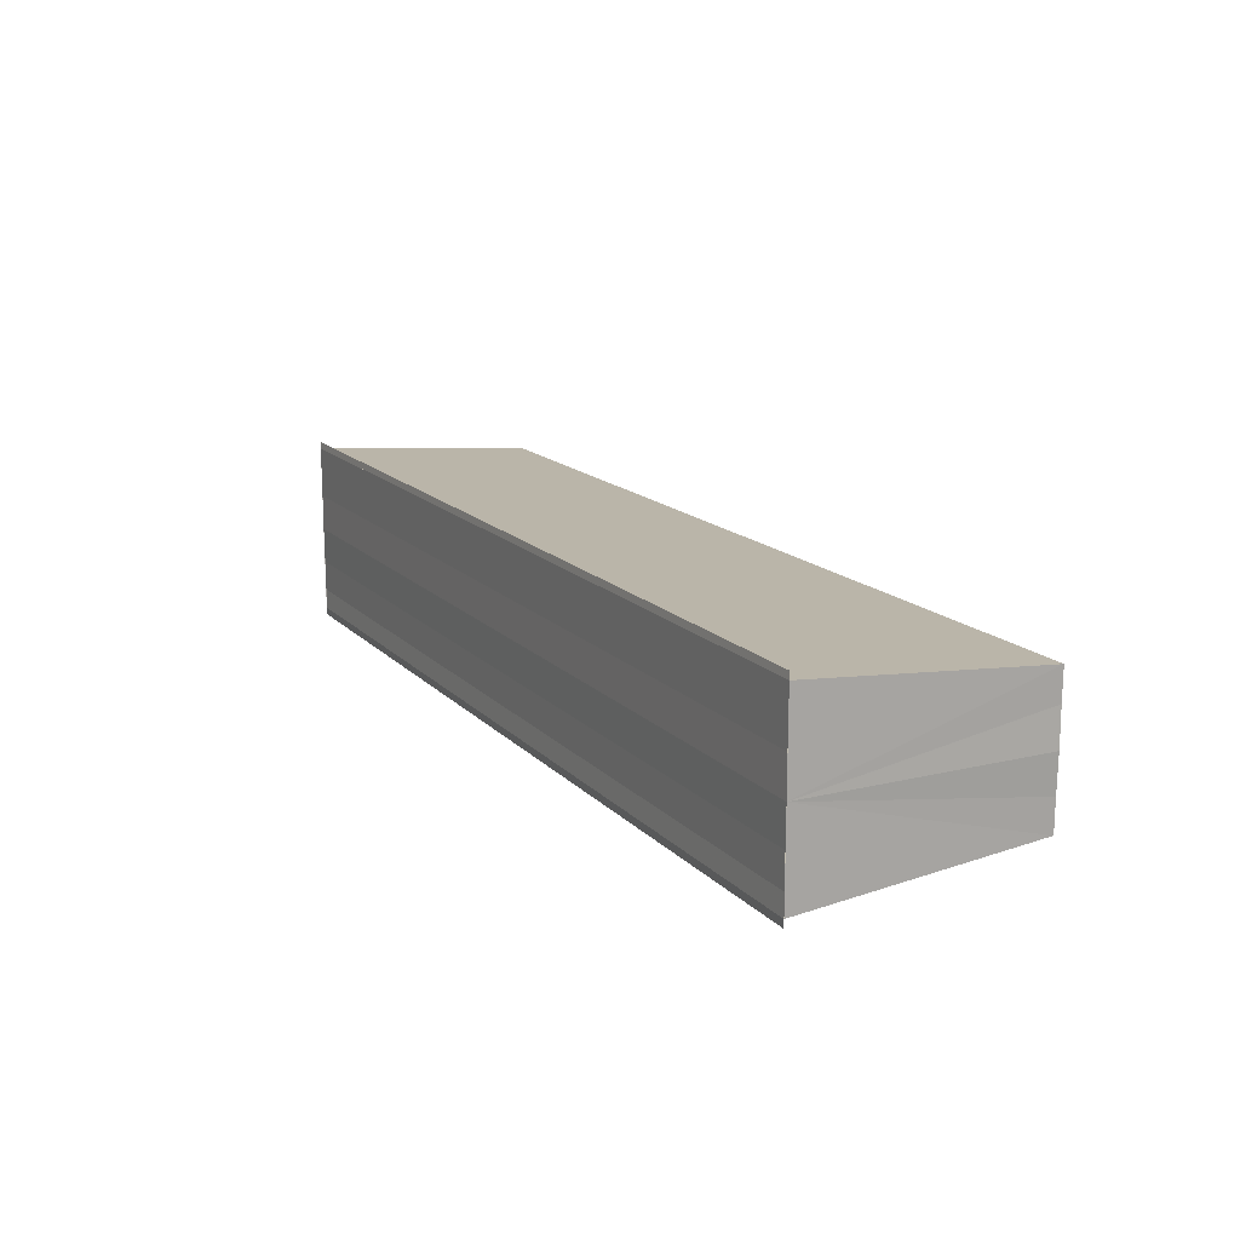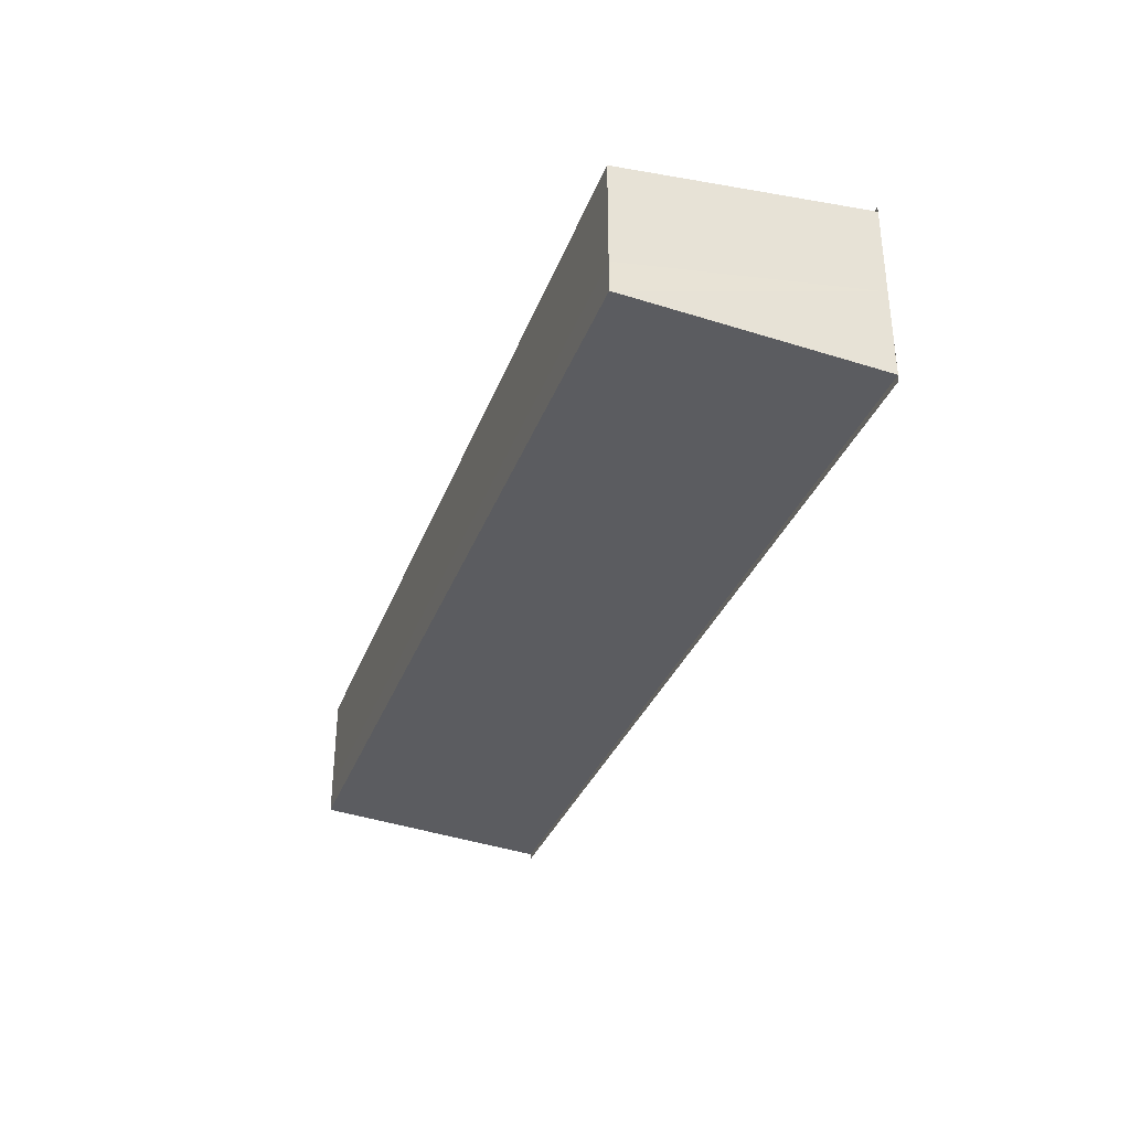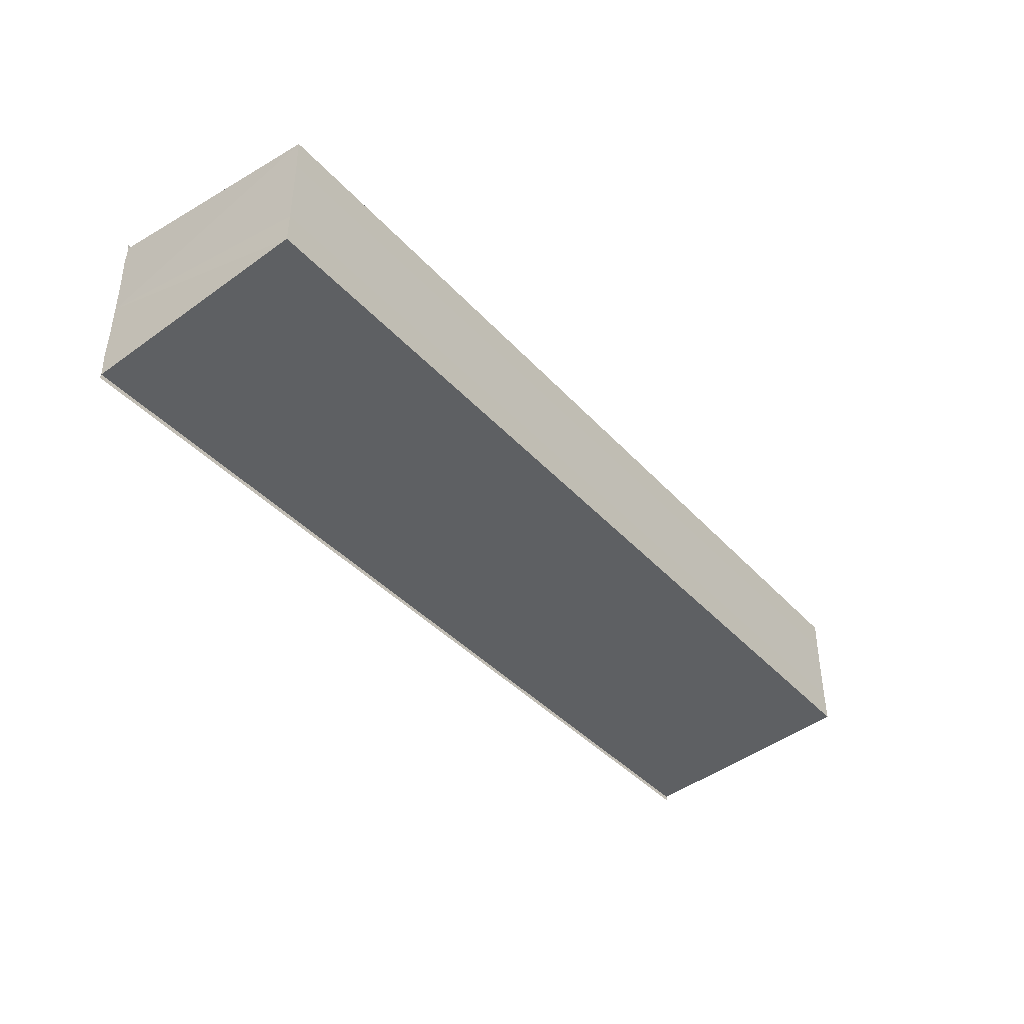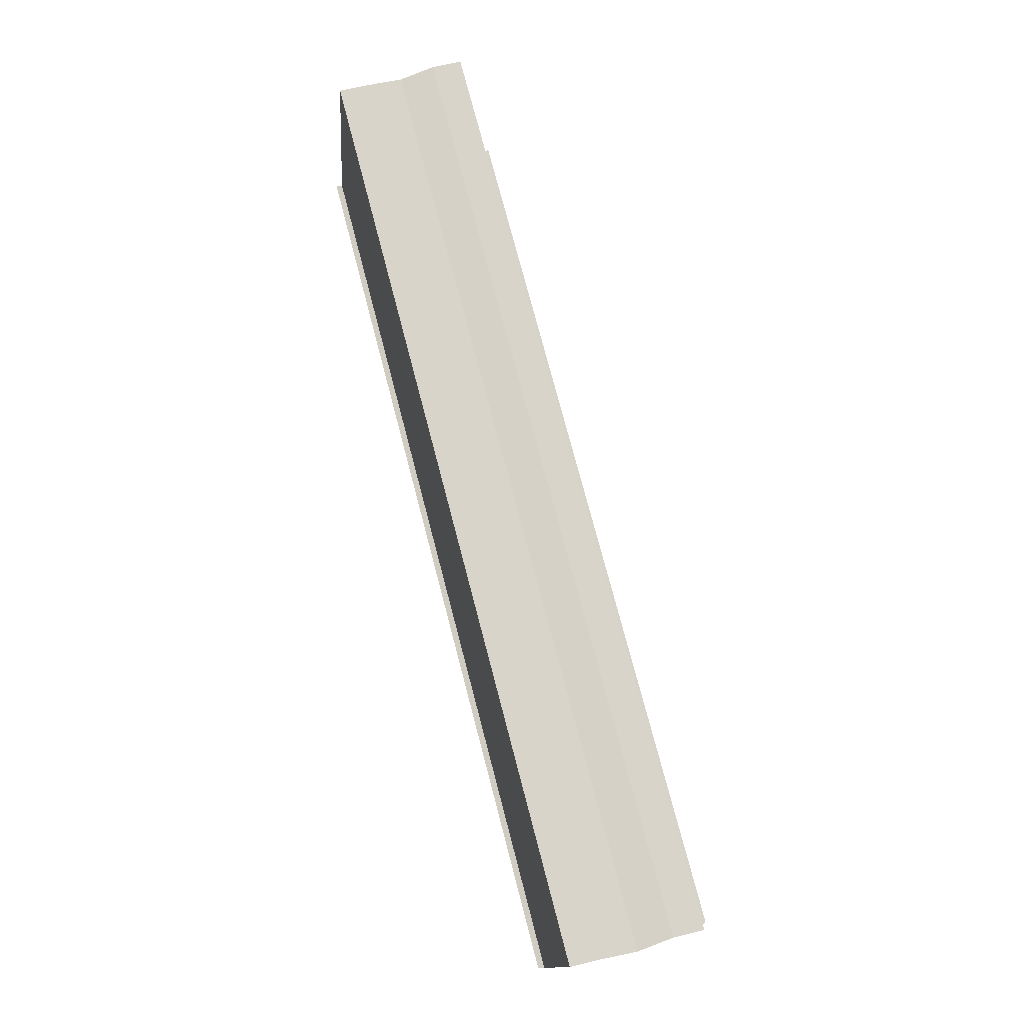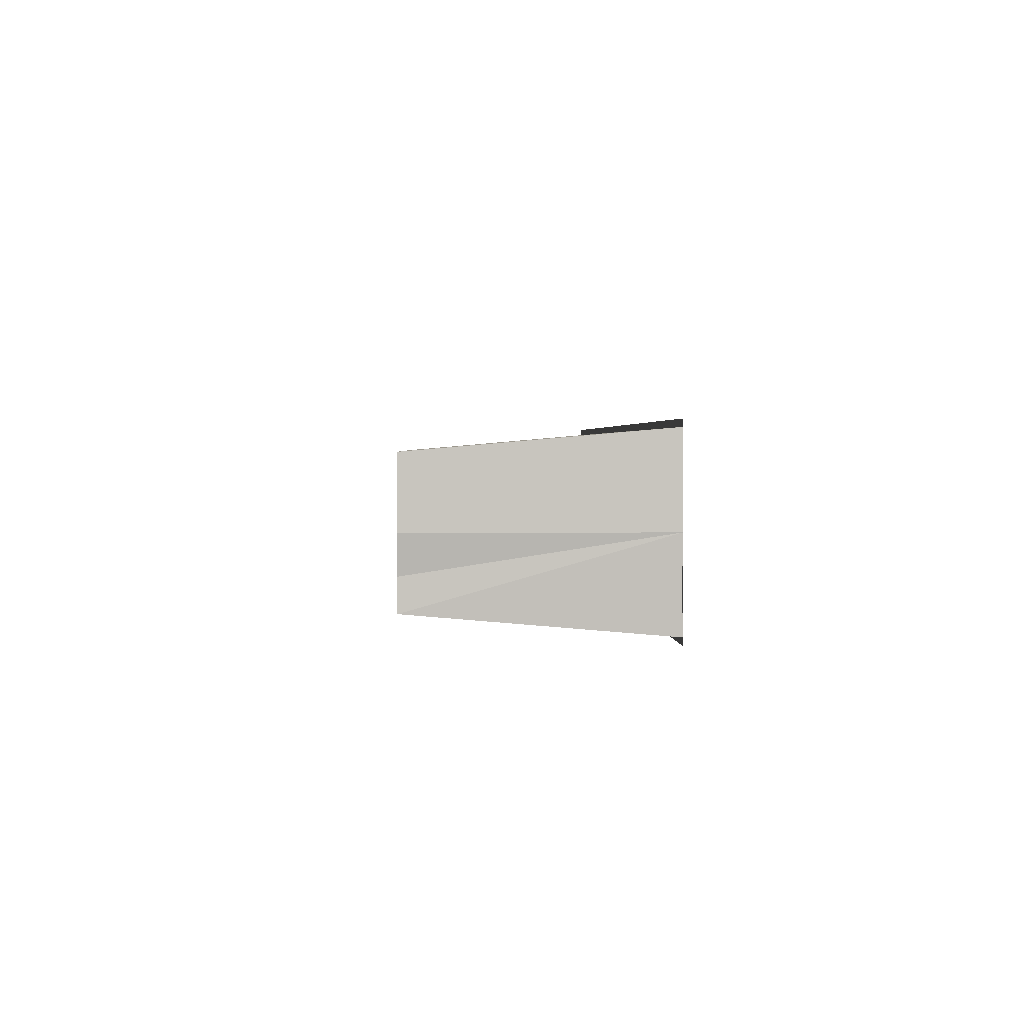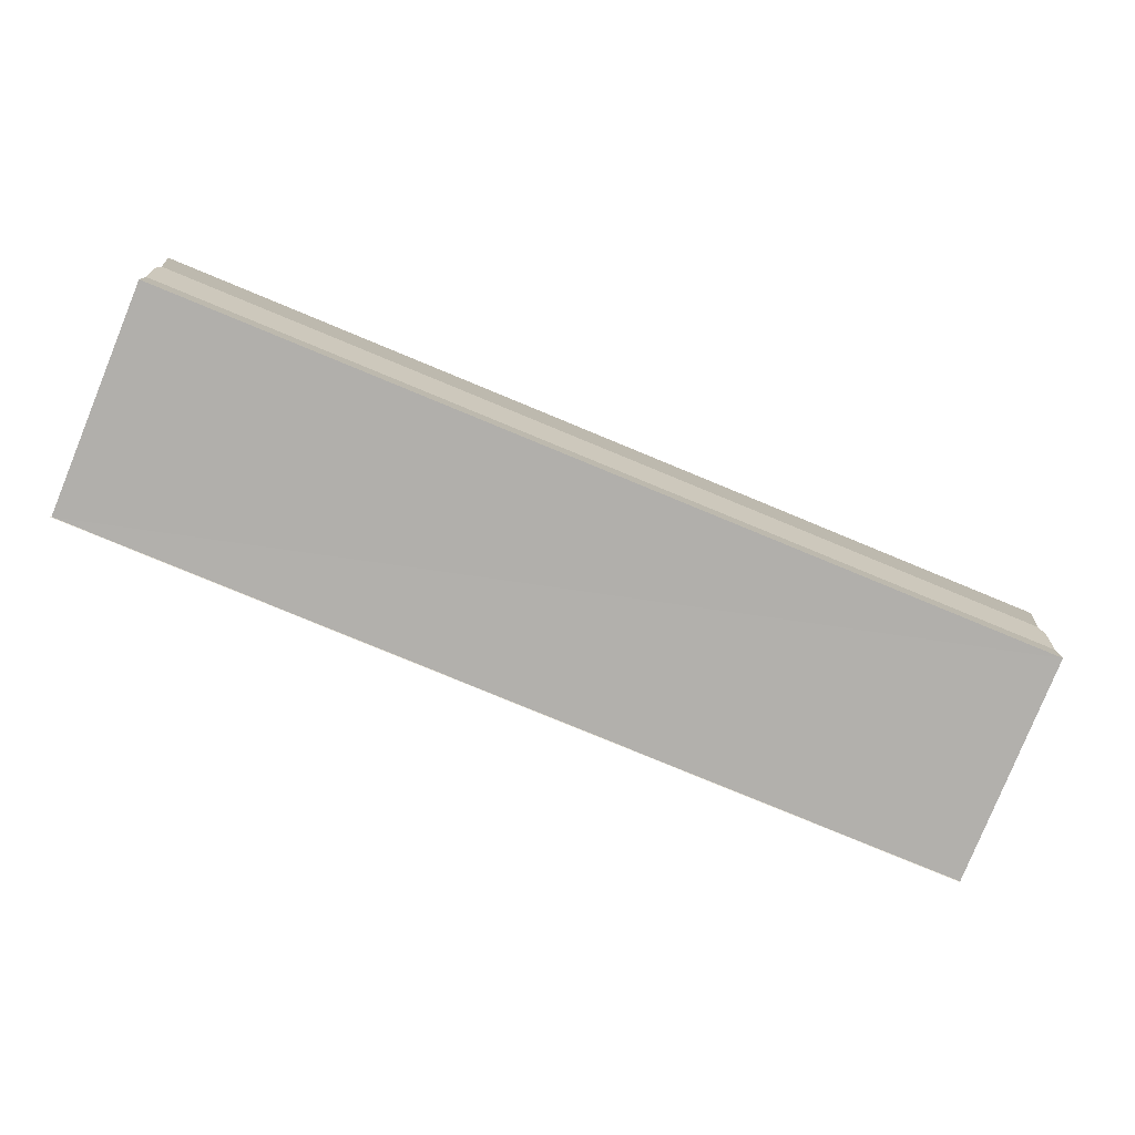
<metadata>
{"format":"obj","ext":"obj","renderer":"f3d","projection":"perspective","resolution":1024,"background":"white","views":[{"elev":15.4,"azim":62.7,"up":"+Z"},{"elev":-33.3,"azim":-108.9,"up":"+Z"},{"elev":-40.9,"azim":127.7,"up":"+Z"},{"elev":76.2,"azim":-104.7,"up":"+Y"},{"elev":2.1,"azim":-92.9,"up":"+Z"},{"elev":-73.9,"azim":156.9,"up":"+Z"}]}
</metadata>
<code>
o 476
v 2229 1871 9.448
v 2229 1871 9.448
v 2229 1871 9.448
v 2229 1871 9.448
v 2229 1871 9.448
v 2229 1871 9.449
v 2229 1871 9.448
v 2229 1871 9.449
v 2229 1871 9.448
v 2229 1871 9.45
v 2229 1871 9.45
v 2229 1871 9.452
v 2229 1871 9.449
v 2229 1871 9.45
v 2229 1871 9.452
v 2229 1871 9.453
v 2229 1871 9.455
v 2229 1871 9.455
v 2229 1871 9.452
v 2229 1871 9.453
v 2229 1871 9.453
v 2229 1871 9.455
v 2229 1871 9.455
v 2229 1871 9.455
v 2229 1871 9.455
v 2229 1871 9.455
v 2229 1871 9.455
v 2229 1871 9.456
v 2229 1871 9.456
v 2229 1871 9.456
v 2229 1871 9.449
v 2229 1871 9.45
v 2229 1871 9.452
v 2229 1871 9.453
v 2229 1871 9.455
v 2229 1871 9.455
v 2229 1871 9.453
v 2229 1871 9.455
v 2229 1871 9.452
v 2229 1871 9.453
v 2229 1871 9.45
v 2229 1871 9.452
v 2229 1871 9.449
v 2229 1871 9.45
v 2229 1871 9.449
v 2229 1871 9.45
v 2229 1871 9.452
v 2229 1871 9.45
v 2229 1871 9.453
v 2229 1871 9.452
v 2229 1871 9.455
v 2229 1871 9.453
v 2229 1871 9.448
v 2229 1871 9.449
v 2229 1871 9.448
v 2229 1871 9.448
v 2229 1871 9.448
v 2229 1871 9.448
v 2229 1871 9.449
v 2229 1871 9.455
v 2229 1871 9.455
v 2229 1871 9.455
v 2229 1871 9.456
v 2229 1871 9.456
v 2229 1871 9.455
f 1 2 3
f 3 4 5
f 6 4 7
f 8 9 6
f 10 8 6
f 11 8 10
f 12 11 10
f 12 7 13
f 12 13 14
f 12 14 15
f 12 15 16
f 12 16 17
f 12 17 18
f 19 11 12
f 20 19 12
f 21 19 20
f 22 21 20
f 23 21 22
f 24 23 22
f 25 23 26
f 27 28 26
f 26 29 30
f 19 31 4
f 19 32 31
f 19 33 32
f 19 34 33
f 19 35 34
f 19 36 35
f 37 35 38
f 39 40 37
f 41 42 39
f 43 44 41
f 45 46 43
f 46 47 48
f 47 49 50
f 49 51 52
f 53 54 55
f 53 56 55
f 55 57 58
f 55 31 59
f 60 61 62
f 63 61 64
f 62 36 65
f 64 36 65

</code>
